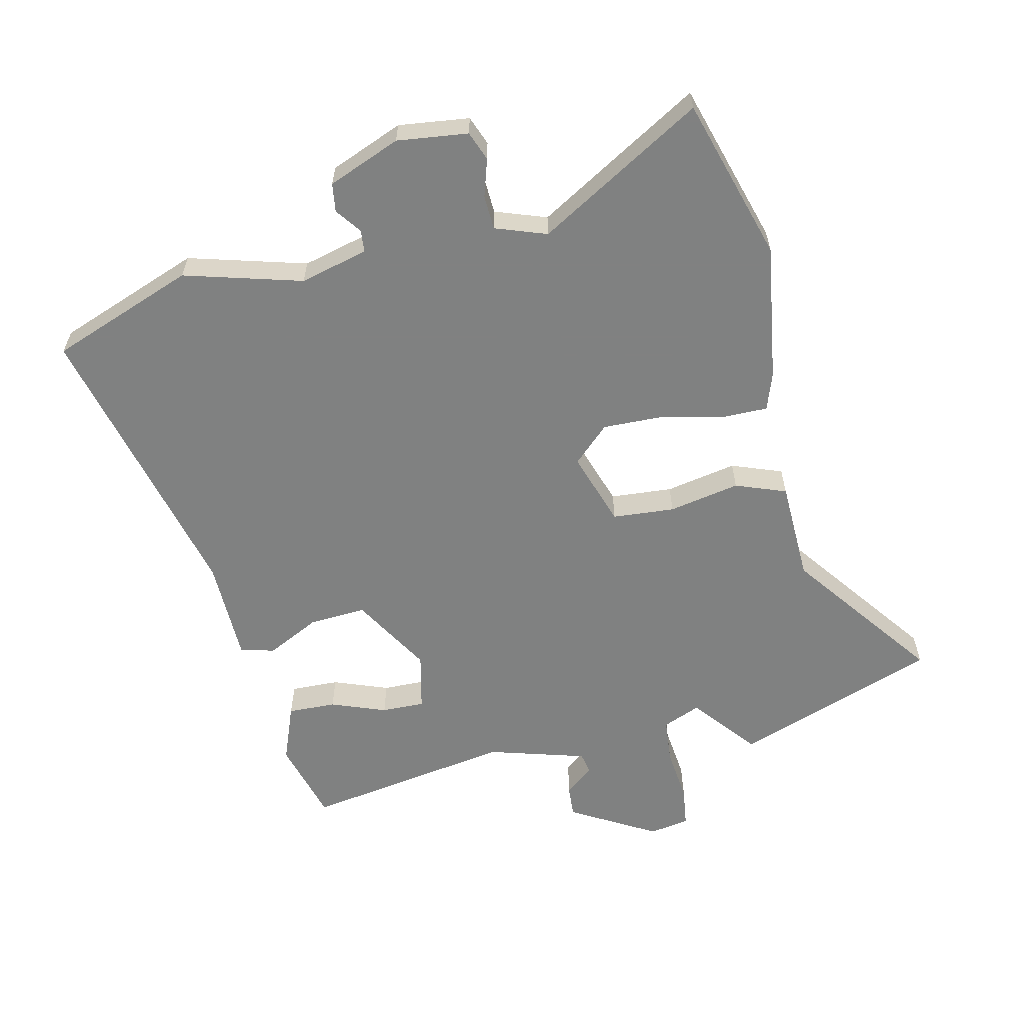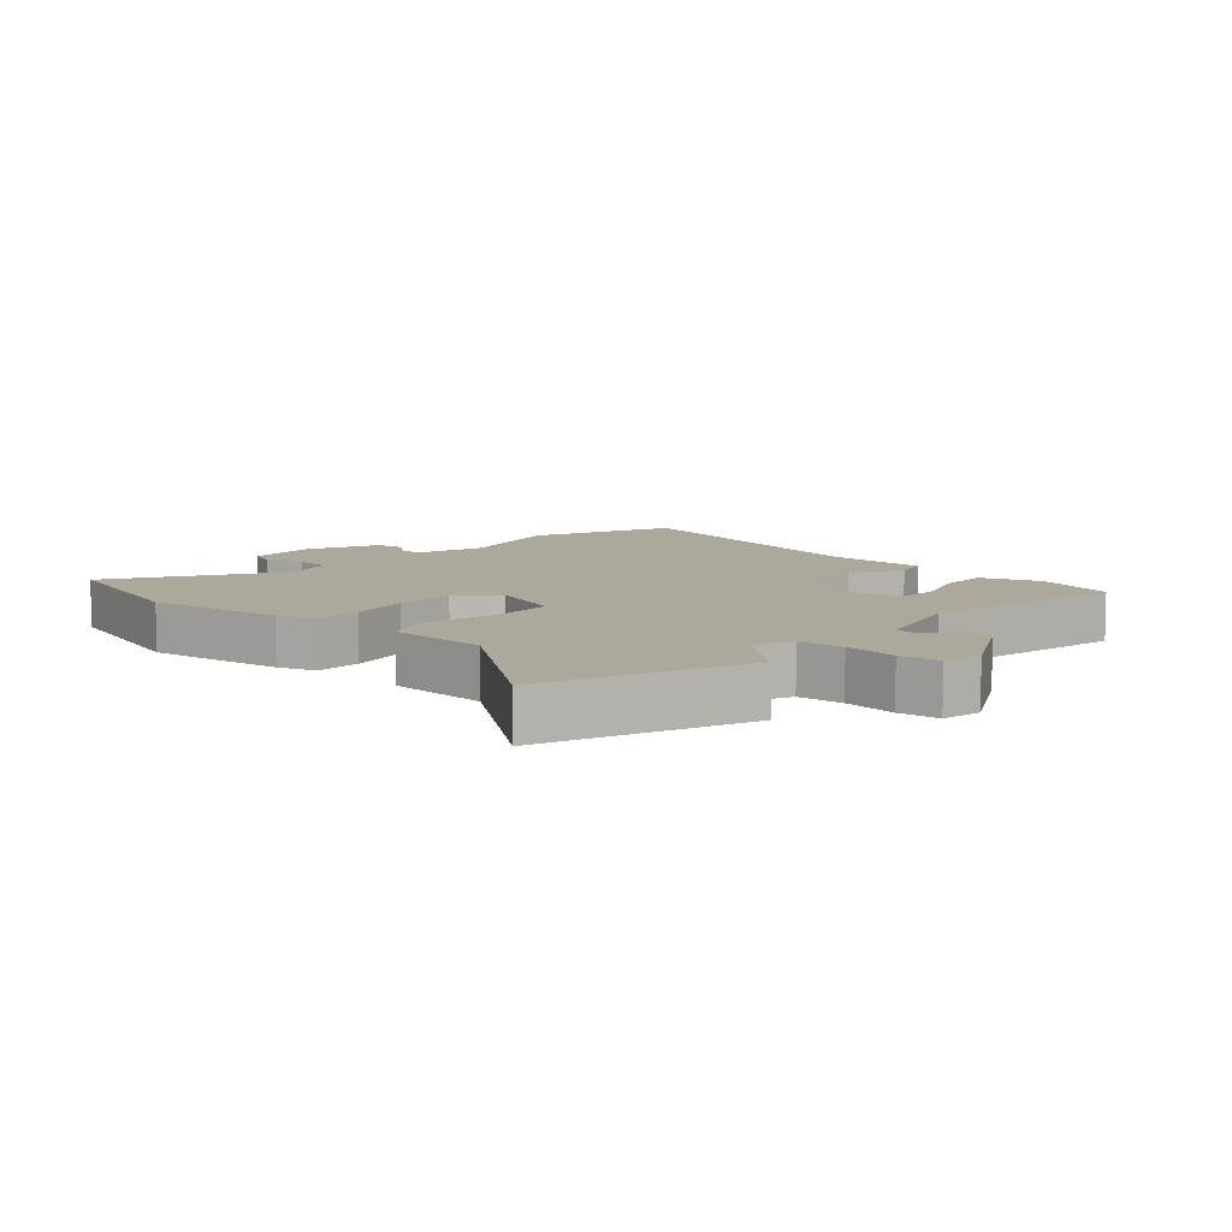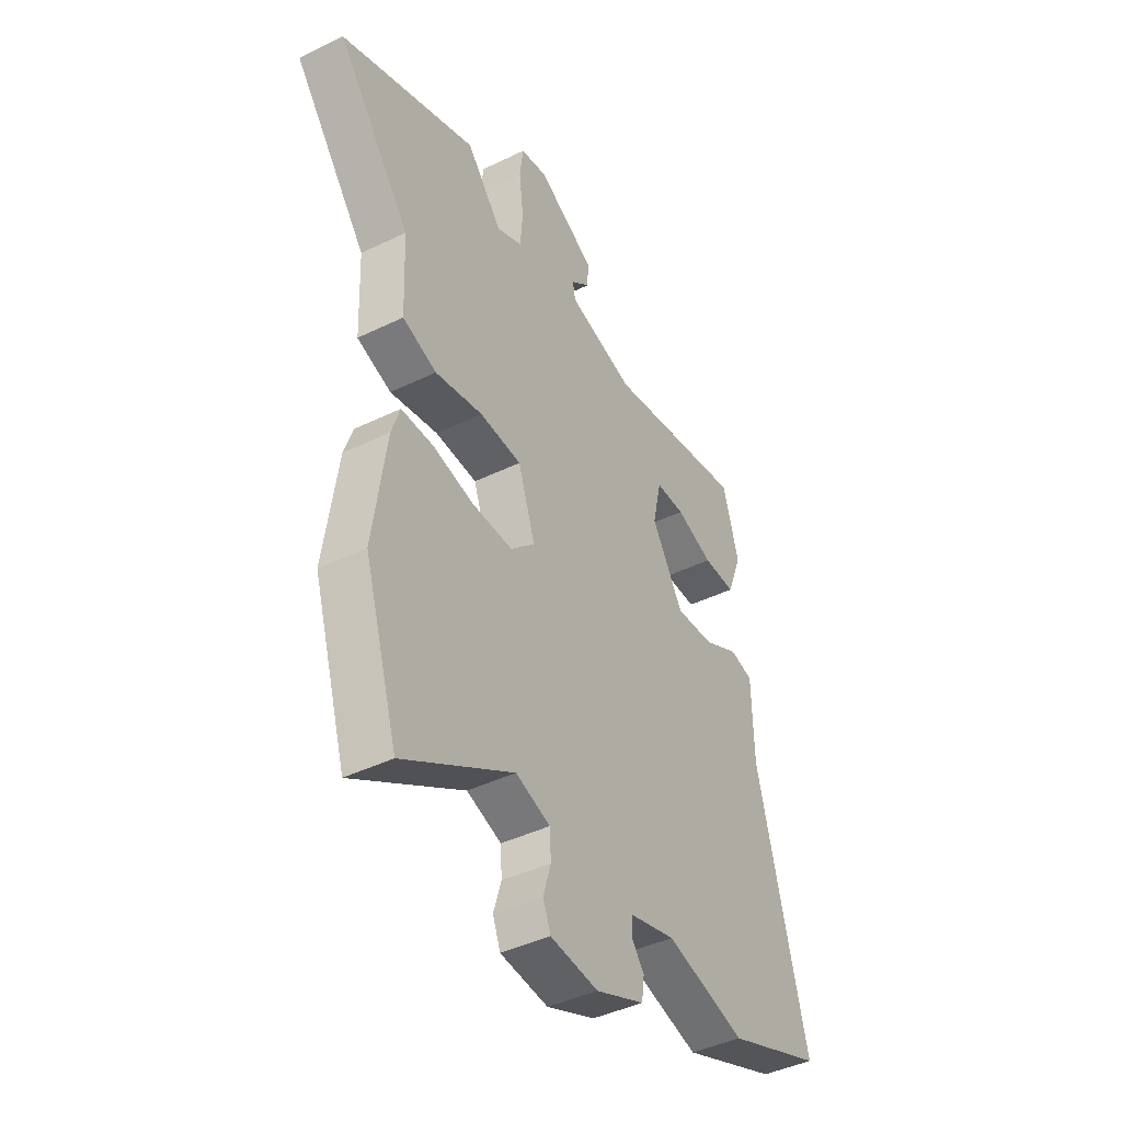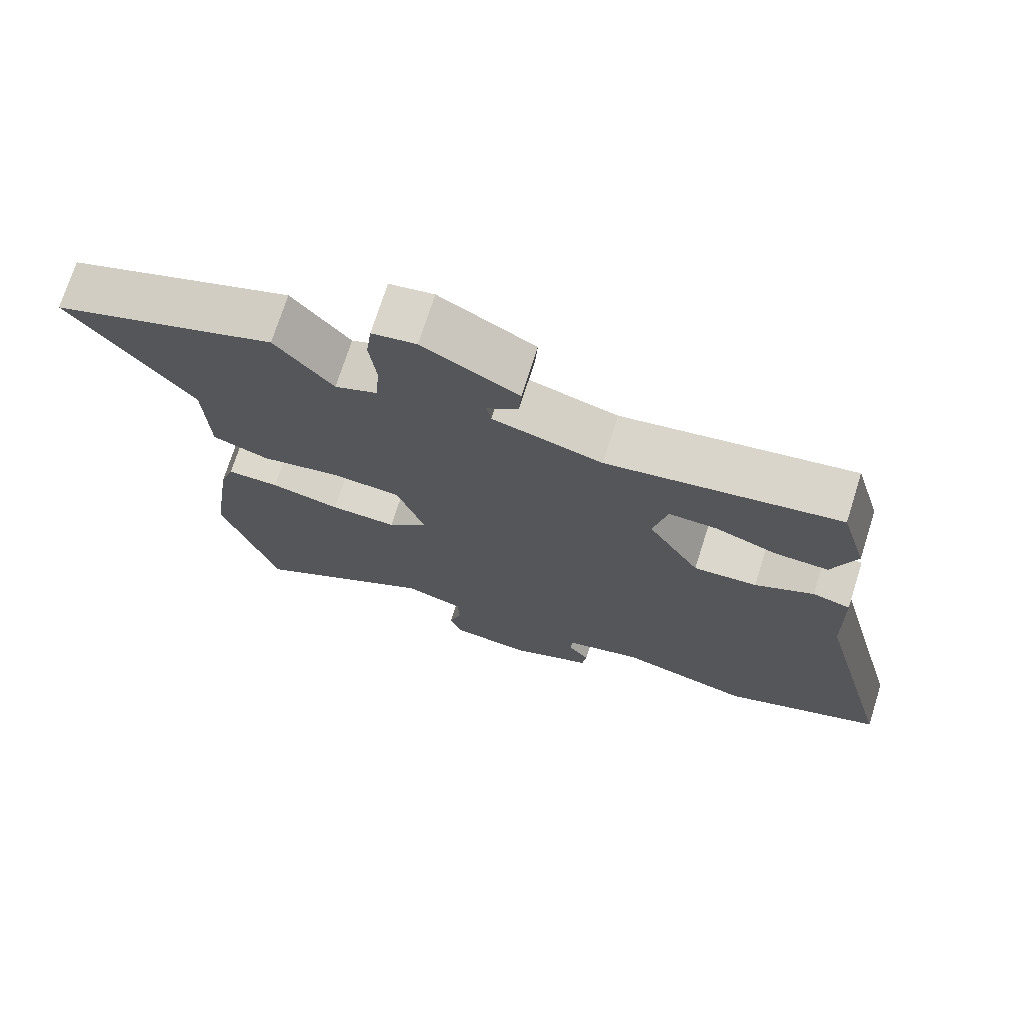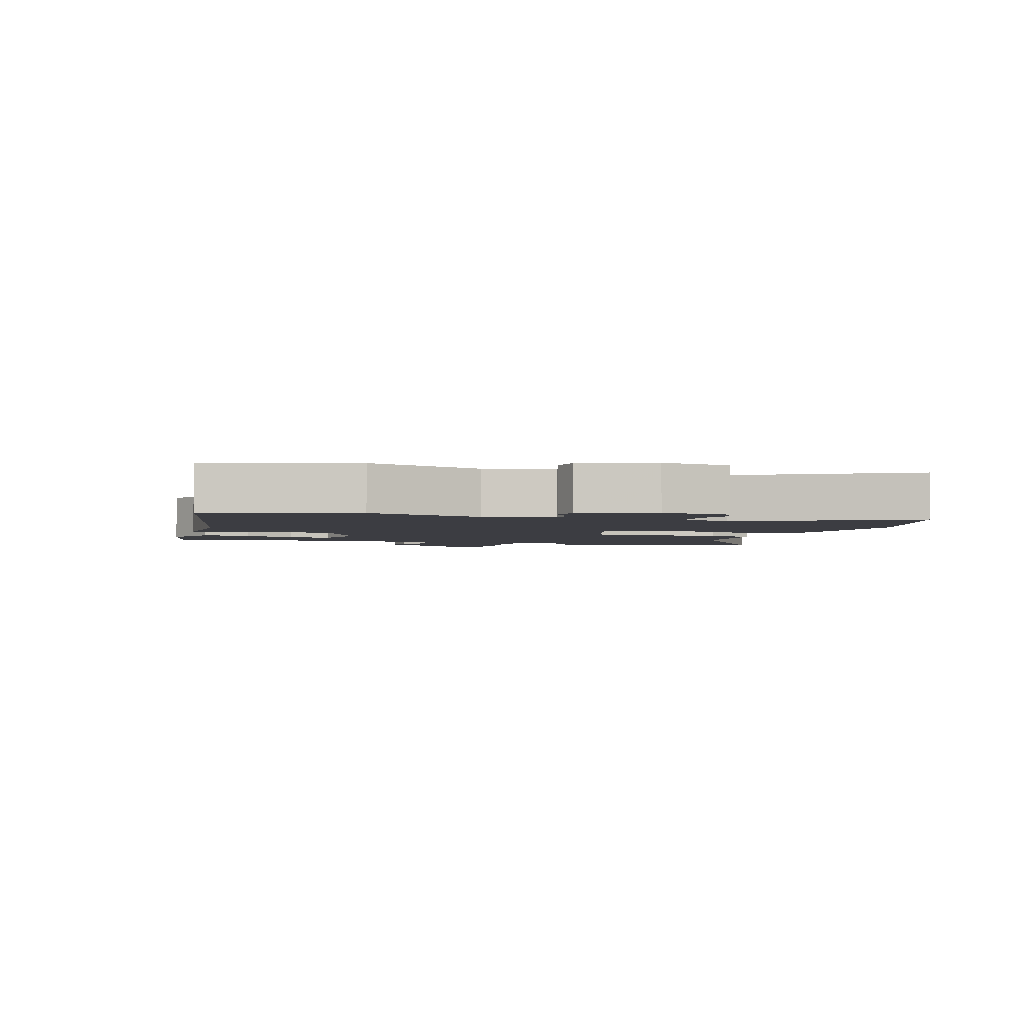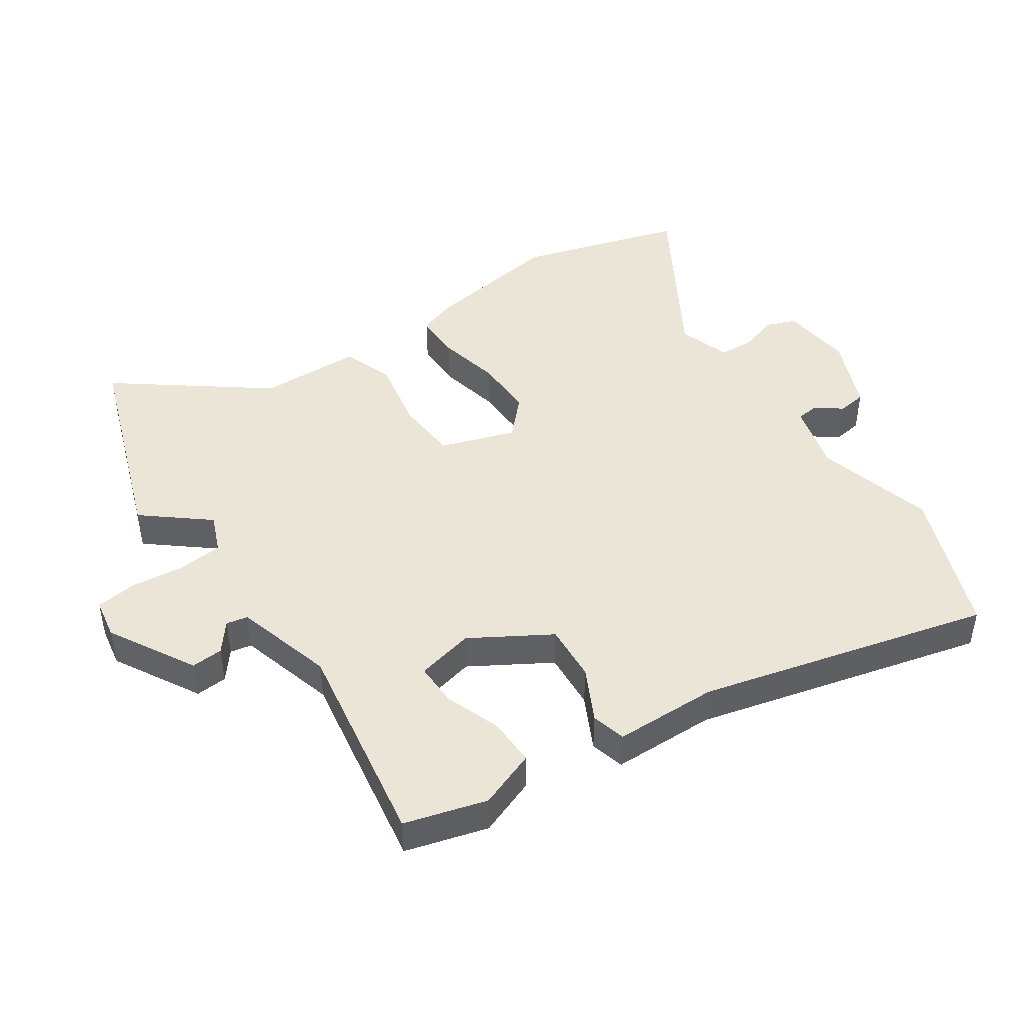
<metadata>
{"format":"obj","ext":"obj","renderer":"f3d","projection":"perspective","resolution":1024,"background":"white","views":[{"elev":-60.3,"azim":-167.5,"up":"+Y"},{"elev":8.5,"azim":-47.5,"up":"+Y"},{"elev":-42.5,"azim":-59.8,"up":"+Z"},{"elev":72.7,"azim":17.6,"up":"+Z"},{"elev":-2.9,"azim":160.4,"up":"+Y"},{"elev":45.9,"azim":55.7,"up":"+Y"}]}
</metadata>
<code>
v -0.457 0.07 -0.641
v -0.535 0.07 -0.385
v -0.504 0.07 -0.168
v -0.484 0.07 -0.109
v -0.41 0.07 -0.109
v -0.312 0.07 -0.131
v -0.218 0.07 -0.133
v -0.161 0.07 -0.079
v -0.201 0.07 0.038
v -0.299 0.07 0.045
v -0.411 0.07 0.023
v -0.491 0.07 0.052
v -0.497 0.07 0.212
v -0.669 0.07 0.439
v -0.35 0.07 0.554
v -0.268 0.07 0.454
v -0.208 0.07 0.479
v -0.202 0.07 0.551
v -0.212 0.07 0.635
v -0.204 0.07 0.699
v -0.141 0.07 0.71
v -0.006 0.07 0.634
v -0.009 0.07 0.584
v -0.054 0.07 0.548
v -0.047 0.07 0.514
v 0.108 0.07 0.47
v 0.436 0.07 0.525
v 0.473 0.07 0.396
v 0.439 0.07 0.305
v 0.363 0.07 0.307
v 0.276 0.07 0.339
v 0.208 0.07 0.34
v 0.188 0.07 0.249
v 0.262 0.07 0.126
v 0.352 0.07 0.132
v 0.435 0.07 0.174
v 0.489 0.07 0.16
v 0.493 0.07 -0.003
v 0.61 0.07 -0.458
v 0.384 0.07 -0.544
v 0.198 0.07 -0.493
v 0.091 0.07 -0.521
v 0.088 0.07 -0.556
v 0.118 0.07 -0.596
v 0.112 0.07 -0.641
v -0.002 0.07 -0.688
v -0.114 0.07 -0.675
v -0.132 0.07 -0.629
v -0.114 0.07 -0.569
v -0.117 0.07 -0.515
v -0.198 0.07 -0.487
v -0.457 0 -0.641
v -0.535 0 -0.385
v -0.504 0 -0.168
v -0.484 0 -0.109
v -0.41 0 -0.109
v -0.312 0 -0.131
v -0.218 0 -0.133
v -0.161 0 -0.079
v -0.201 0 0.038
v -0.299 0 0.045
v -0.411 0 0.023
v -0.491 0 0.052
v -0.497 0 0.212
v -0.669 0 0.439
v -0.35 0 0.554
v -0.268 0 0.454
v -0.208 0 0.479
v -0.202 0 0.551
v -0.212 0 0.635
v -0.204 0 0.699
v -0.141 0 0.71
v -0.006 0 0.634
v -0.009 0 0.584
v -0.054 0 0.548
v -0.047 0 0.514
v 0.108 0 0.47
v 0.436 0 0.525
v 0.473 0 0.396
v 0.439 0 0.305
v 0.363 0 0.307
v 0.276 0 0.339
v 0.208 0 0.34
v 0.188 0 0.249
v 0.262 0 0.126
v 0.352 0 0.132
v 0.435 0 0.174
v 0.489 0 0.16
v 0.493 0 -0.003
v 0.61 0 -0.458
v 0.384 0 -0.544
v 0.198 0 -0.493
v 0.091 0 -0.521
v 0.088 0 -0.556
v 0.118 0 -0.596
v 0.112 0 -0.641
v -0.002 0 -0.688
v -0.114 0 -0.675
v -0.132 0 -0.629
v -0.114 0 -0.569
v -0.117 0 -0.515
v -0.198 0 -0.487
f 46 47 48 49
f 46 49 50
f 43 44 45 46
f 42 43 46 50
f 41 42 50 51
f 38 39 40 41
f 35 36 37 38
f 34 35 38 41
f 33 34 41 51
f 28 29 30 31
f 26 27 28 31
f 25 26 31 32
f 21 22 23 24
f 21 24 25
f 18 19 20 21
f 17 18 21 25
f 16 17 25 32
f 13 14 15 16
f 10 11 12 13
f 9 10 13 16
f 8 9 16 32
f 3 4 5 6
f 3 6 7
f 2 3 7
f 1 2 7
f 51 1 7 8
f 8 32 33 51
f 100 99 98 97
f 101 100 97
f 97 96 95 94
f 101 97 94 93
f 102 101 93 92
f 92 91 90 89
f 89 88 87 86
f 92 89 86 85
f 102 92 85 84
f 82 81 80 79
f 82 79 78 77
f 83 82 77 76
f 75 74 73 72
f 76 75 72
f 72 71 70 69
f 76 72 69 68
f 83 76 68 67
f 67 66 65 64
f 64 63 62 61
f 67 64 61 60
f 83 67 60 59
f 57 56 55 54
f 58 57 54
f 58 54 53
f 58 53 52
f 59 58 52 102
f 102 84 83 59
f 1 52 53 2
f 2 53 54 3
f 3 54 55 4
f 4 55 56 5
f 5 56 57 6
f 6 57 58 7
f 7 58 59 8
f 8 59 60 9
f 9 60 61 10
f 10 61 62 11
f 11 62 63 12
f 12 63 64 13
f 13 64 65 14
f 14 65 66 15
f 15 66 67 16
f 16 67 68 17
f 17 68 69 18
f 18 69 70 19
f 19 70 71 20
f 20 71 72 21
f 21 72 73 22
f 22 73 74 23
f 23 74 75 24
f 24 75 76 25
f 25 76 77 26
f 26 77 78 27
f 27 78 79 28
f 28 79 80 29
f 29 80 81 30
f 30 81 82 31
f 31 82 83 32
f 32 83 84 33
f 33 84 85 34
f 34 85 86 35
f 35 86 87 36
f 36 87 88 37
f 37 88 89 38
f 38 89 90 39
f 39 90 91 40
f 40 91 92 41
f 41 92 93 42
f 42 93 94 43
f 43 94 95 44
f 44 95 96 45
f 45 96 97 46
f 46 97 98 47
f 47 98 99 48
f 48 99 100 49
f 49 100 101 50
f 50 101 102 51
f 51 102 52 1

</code>
